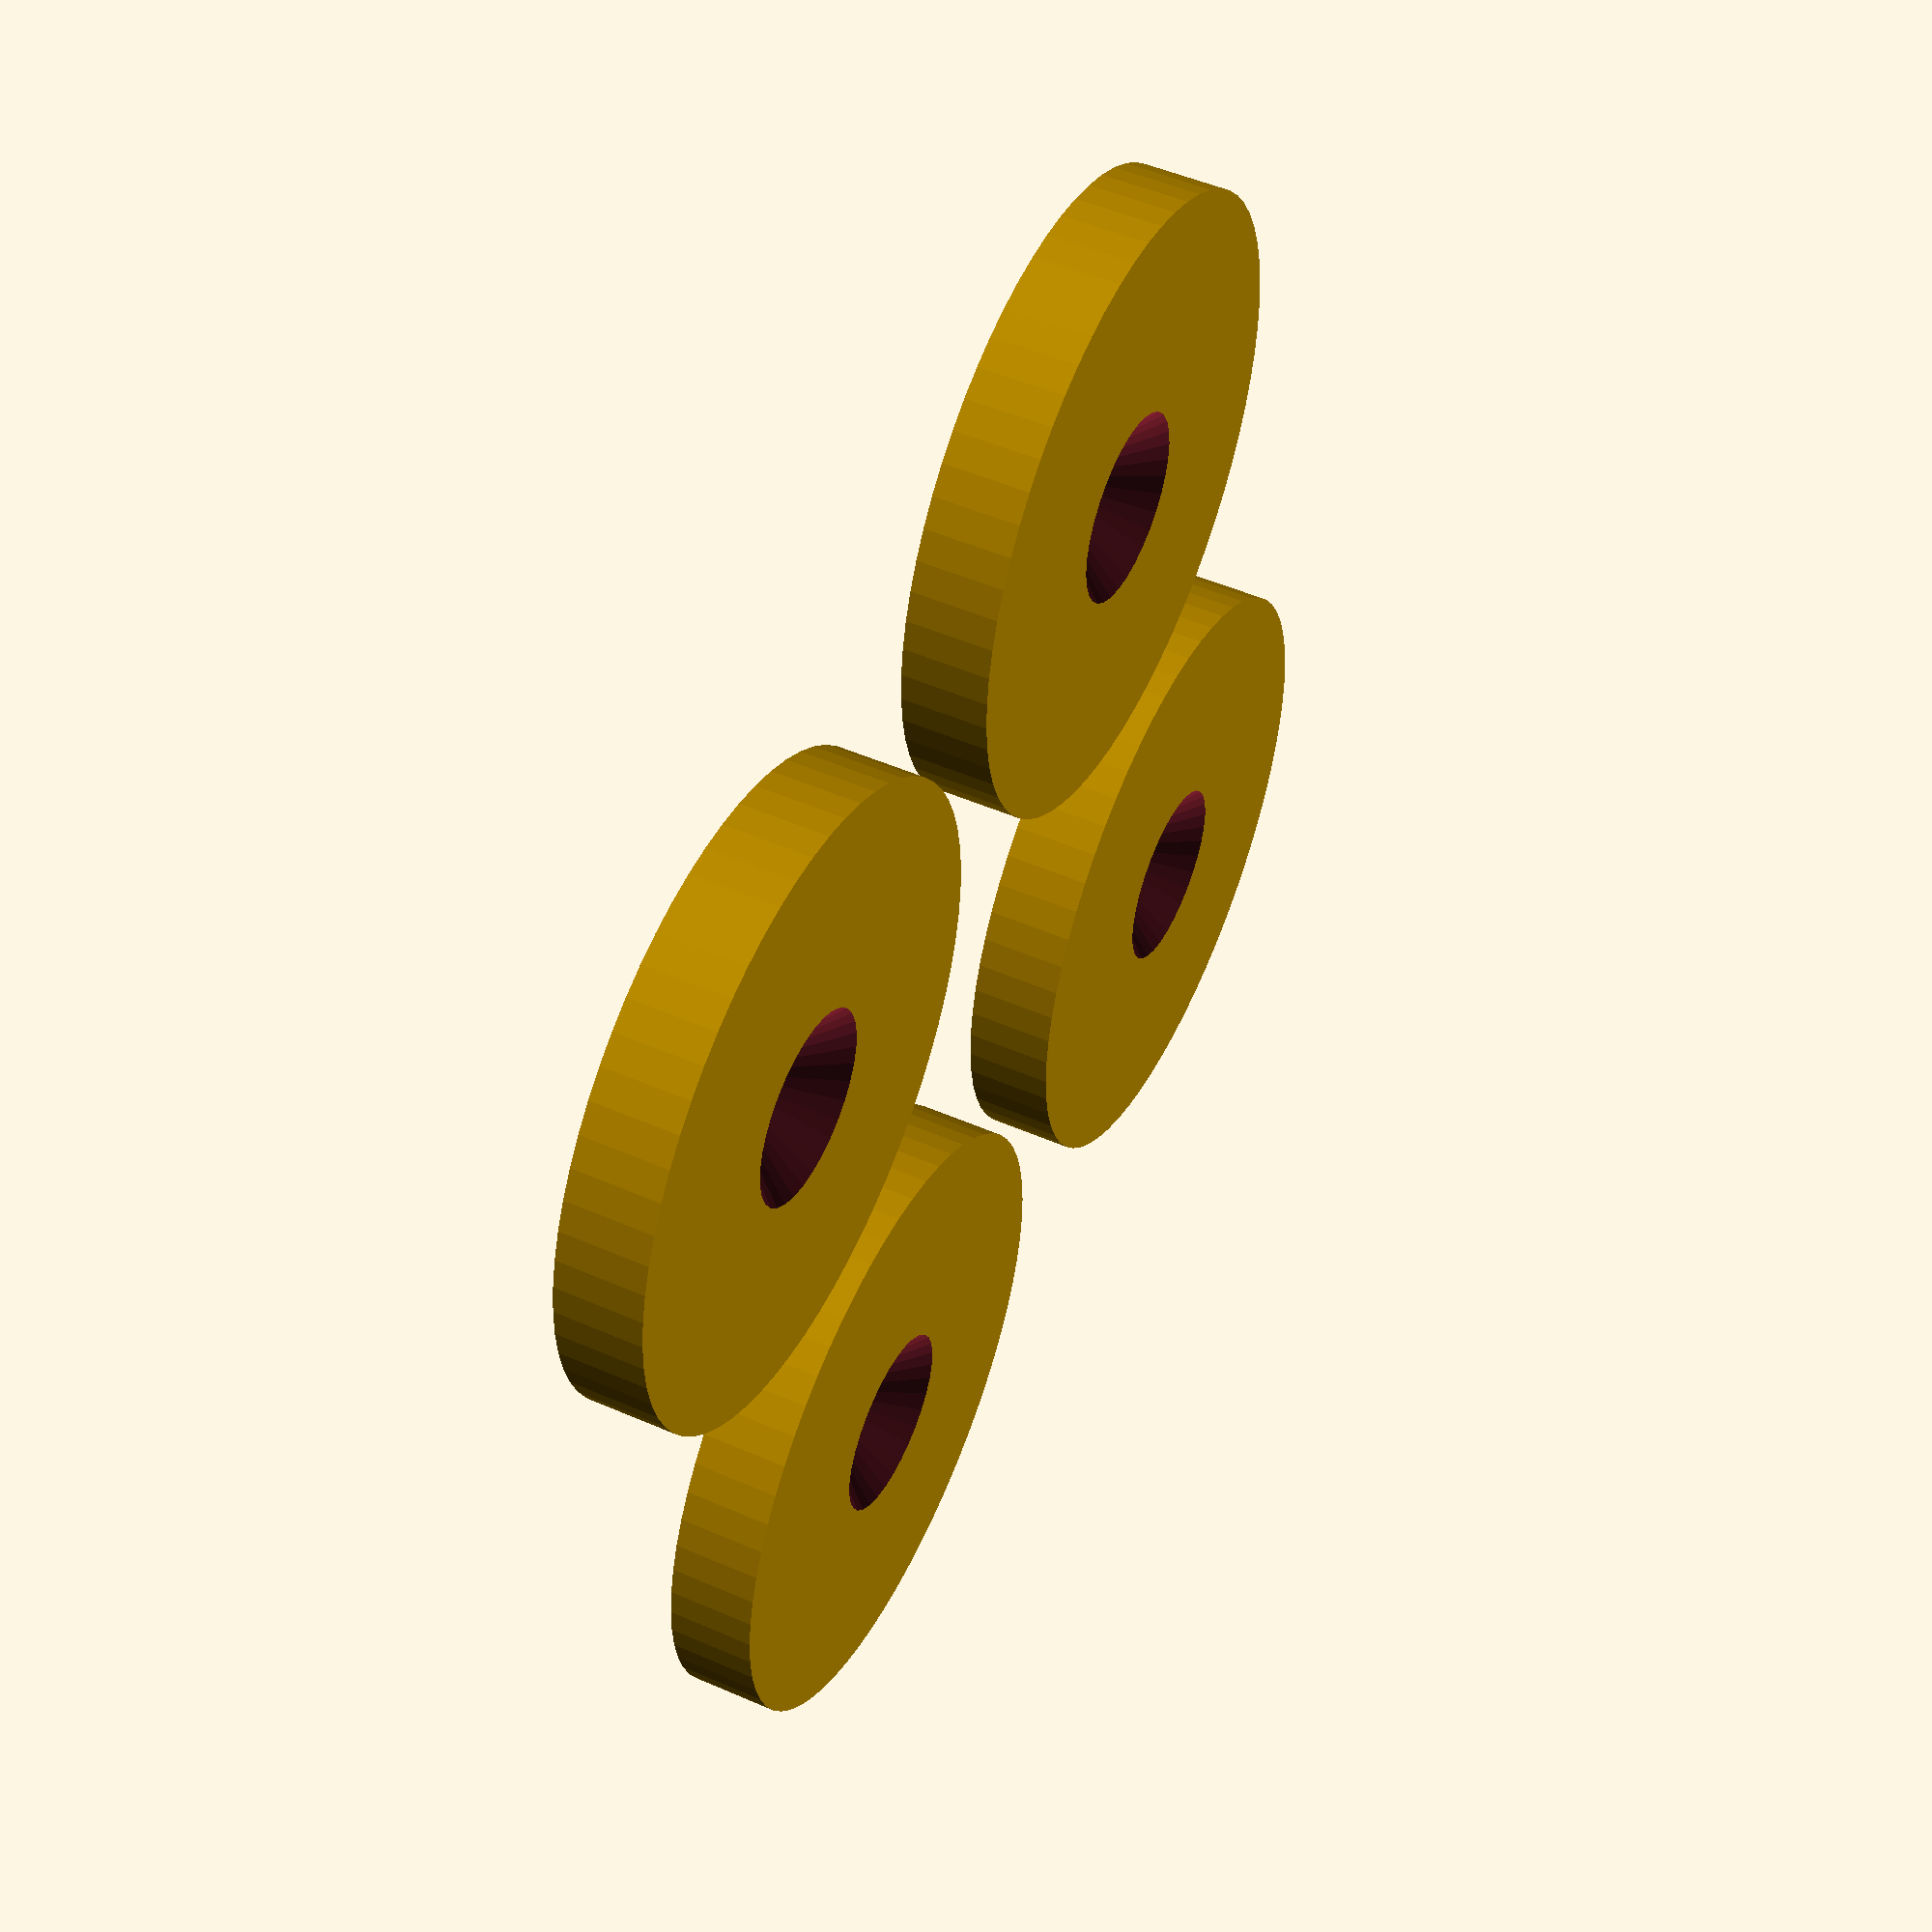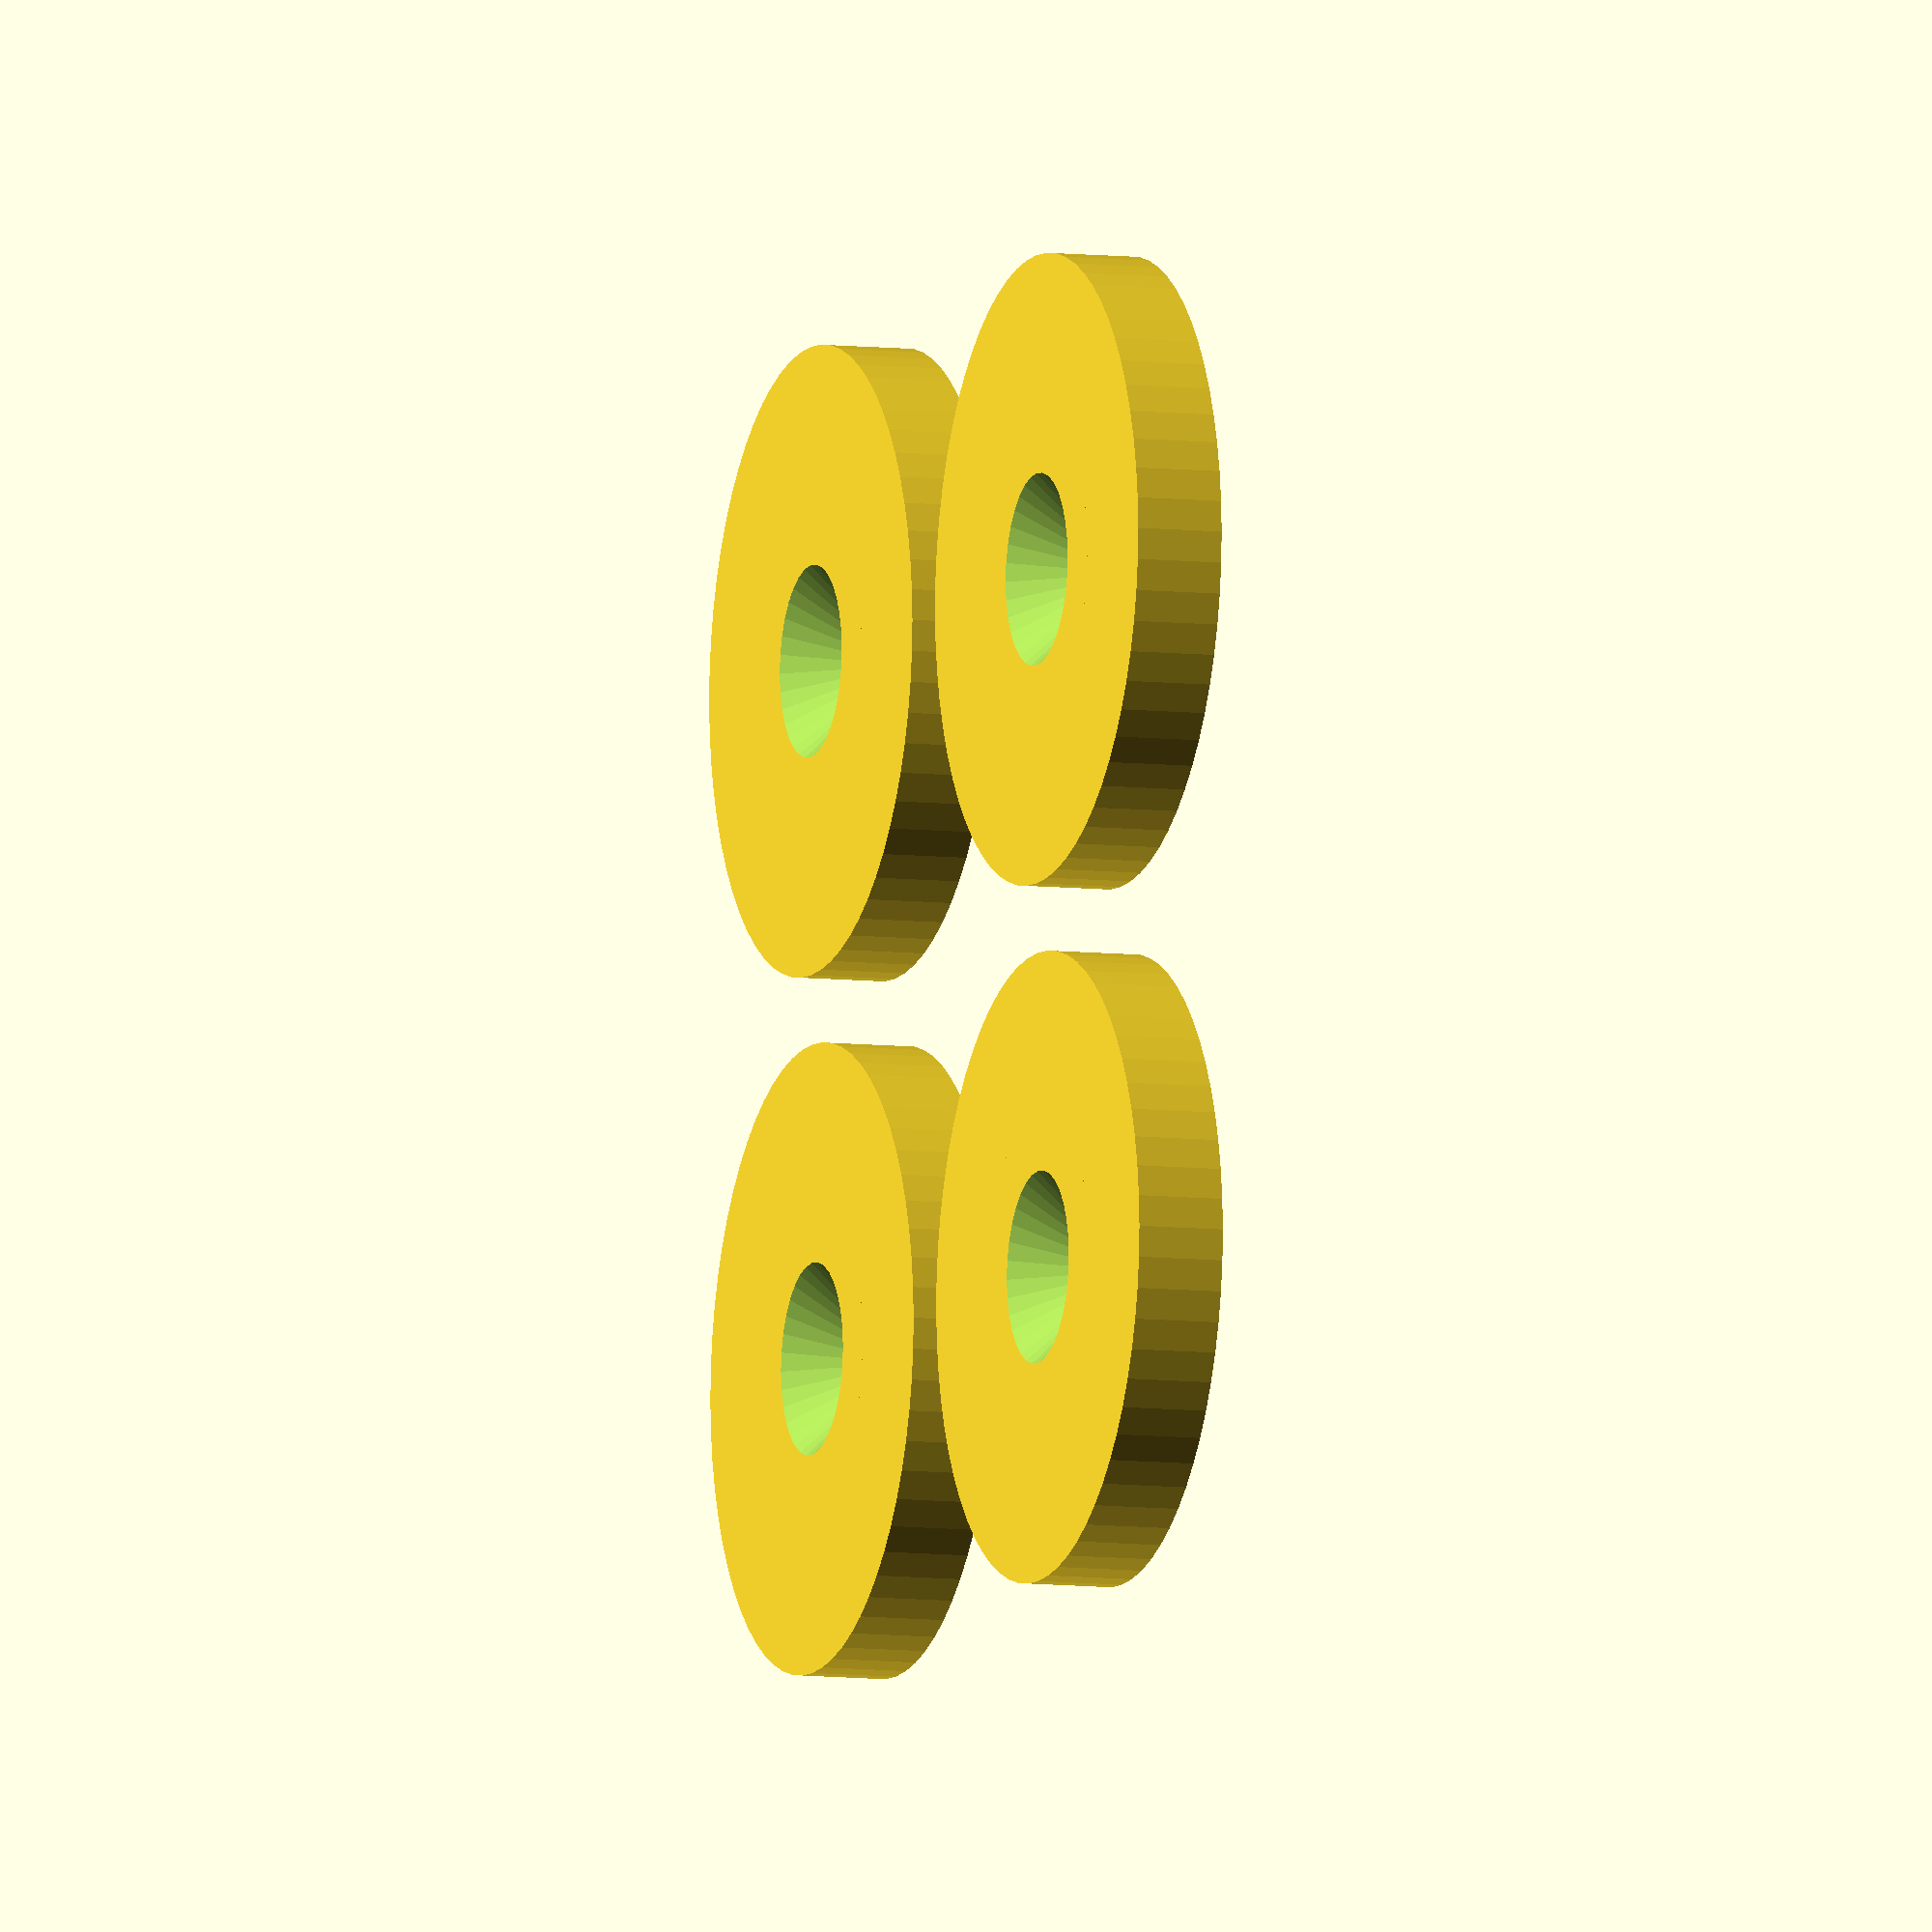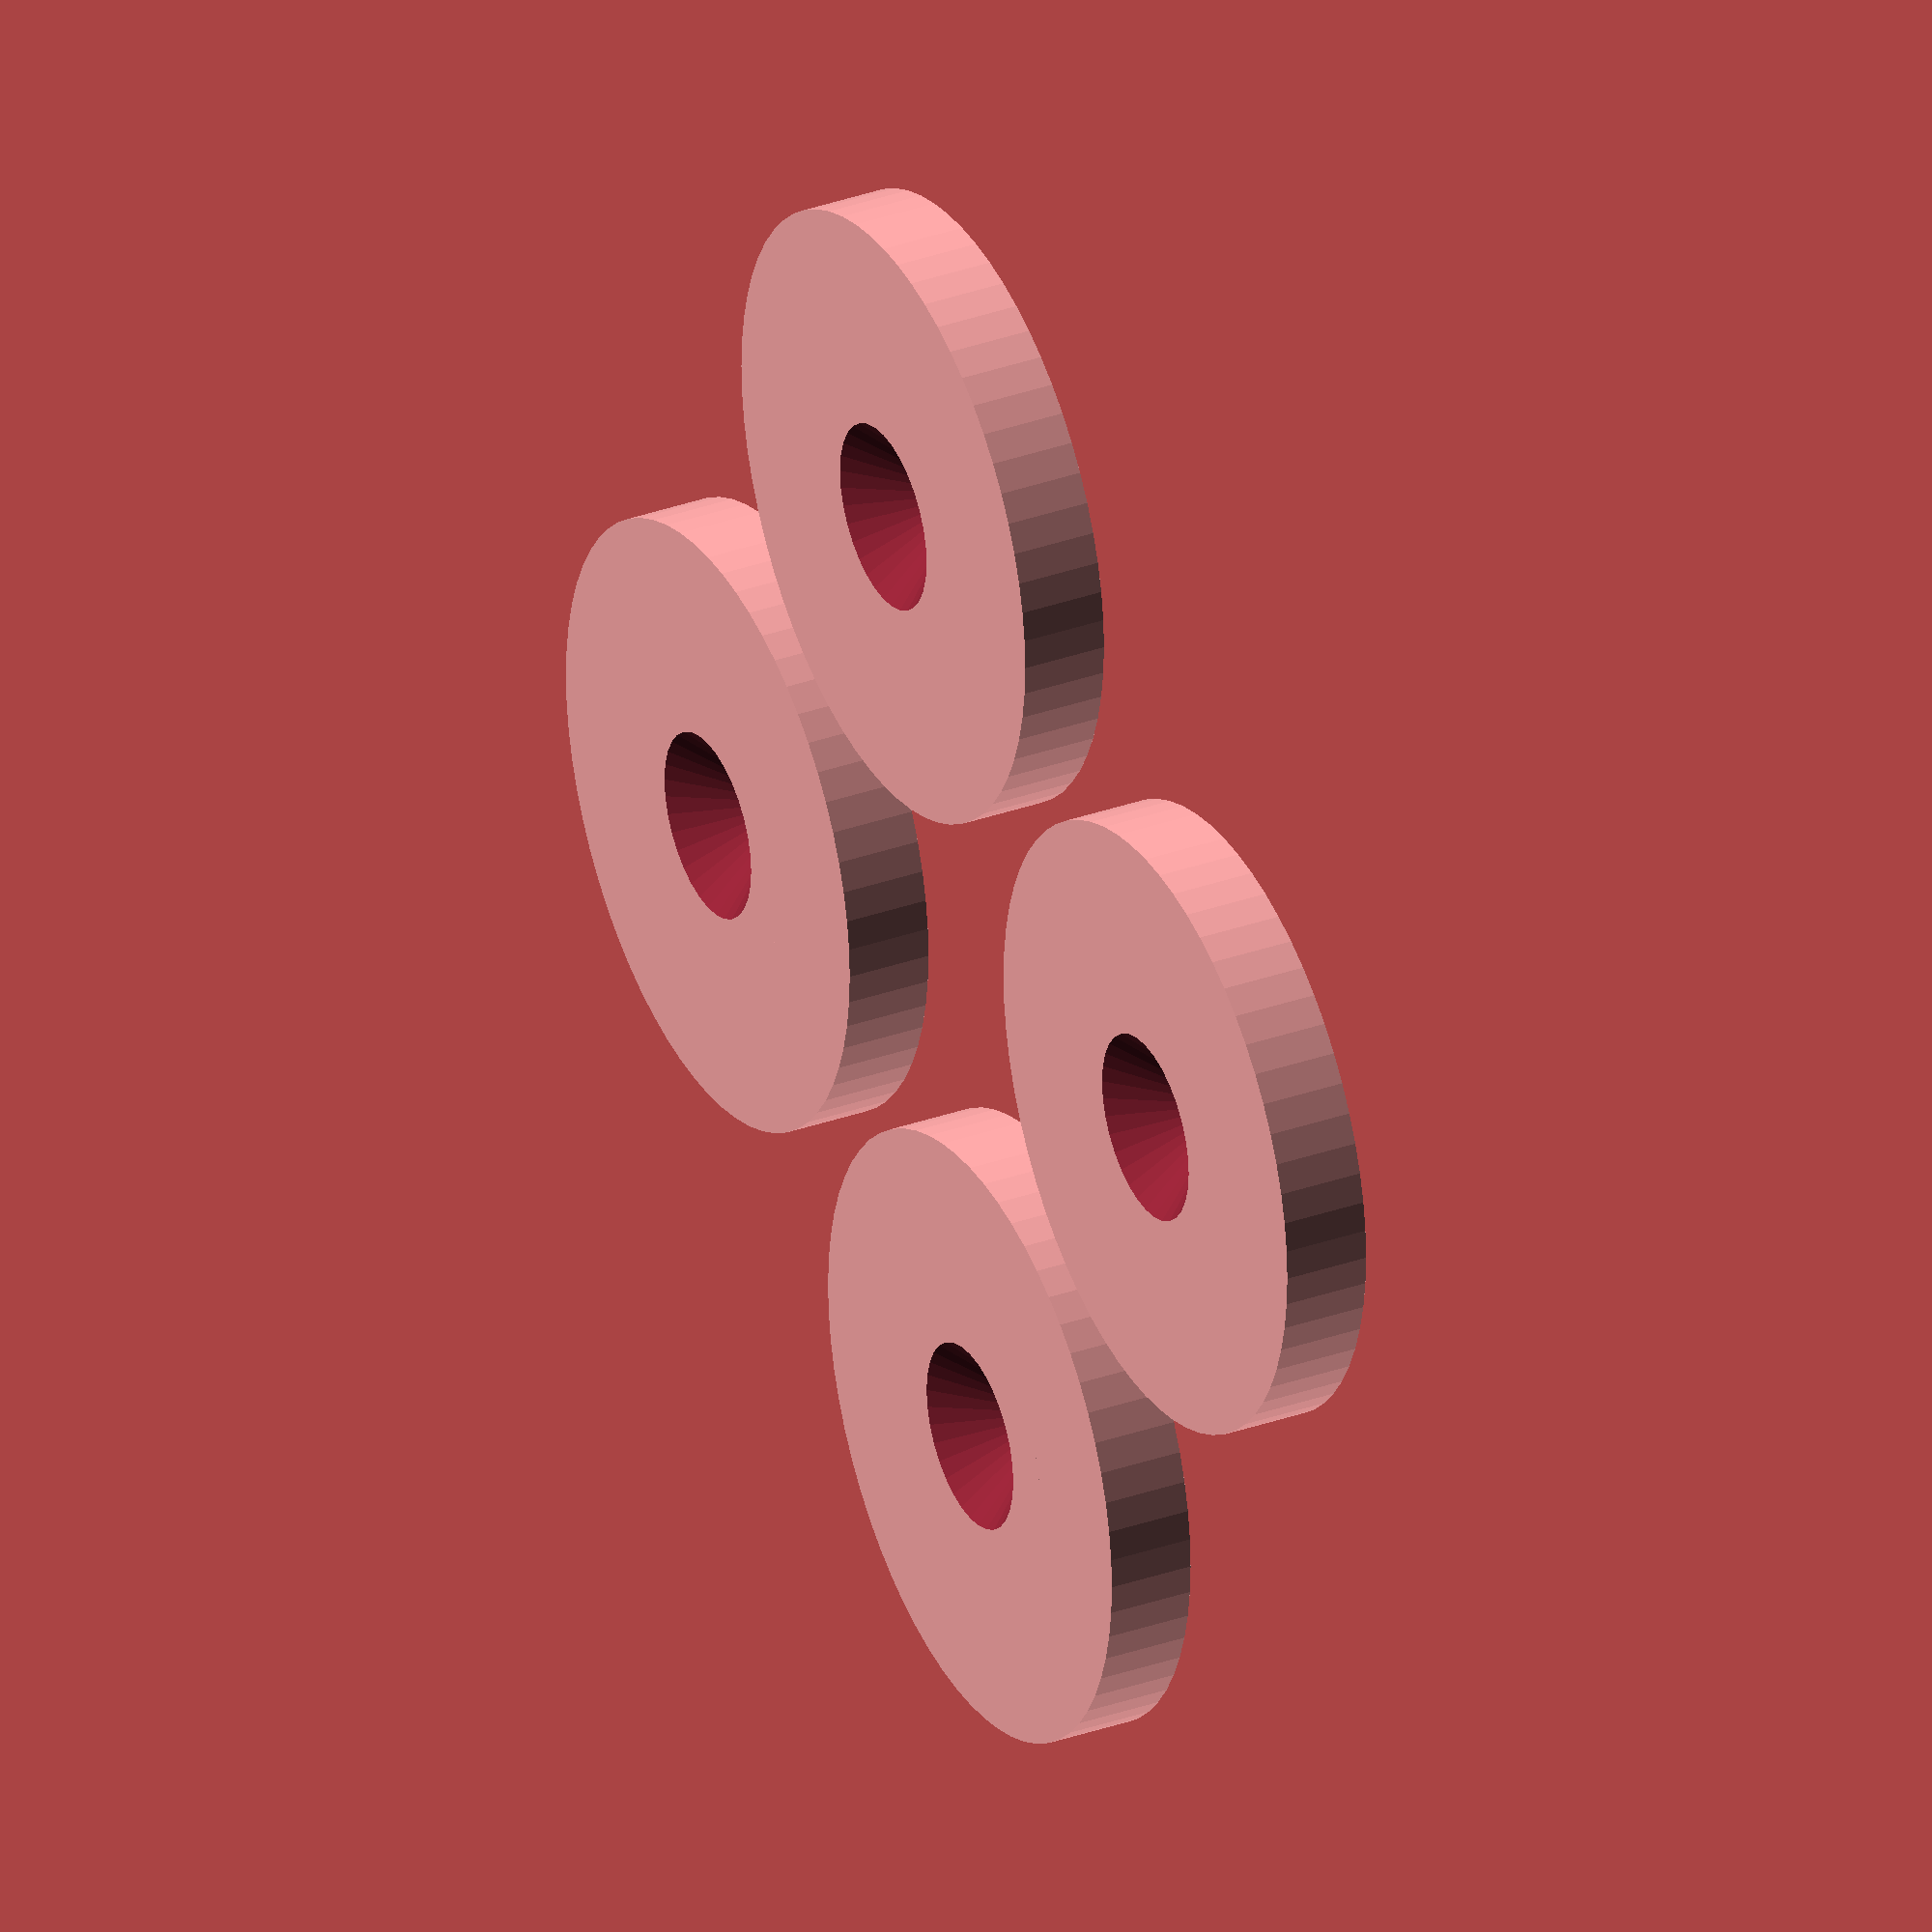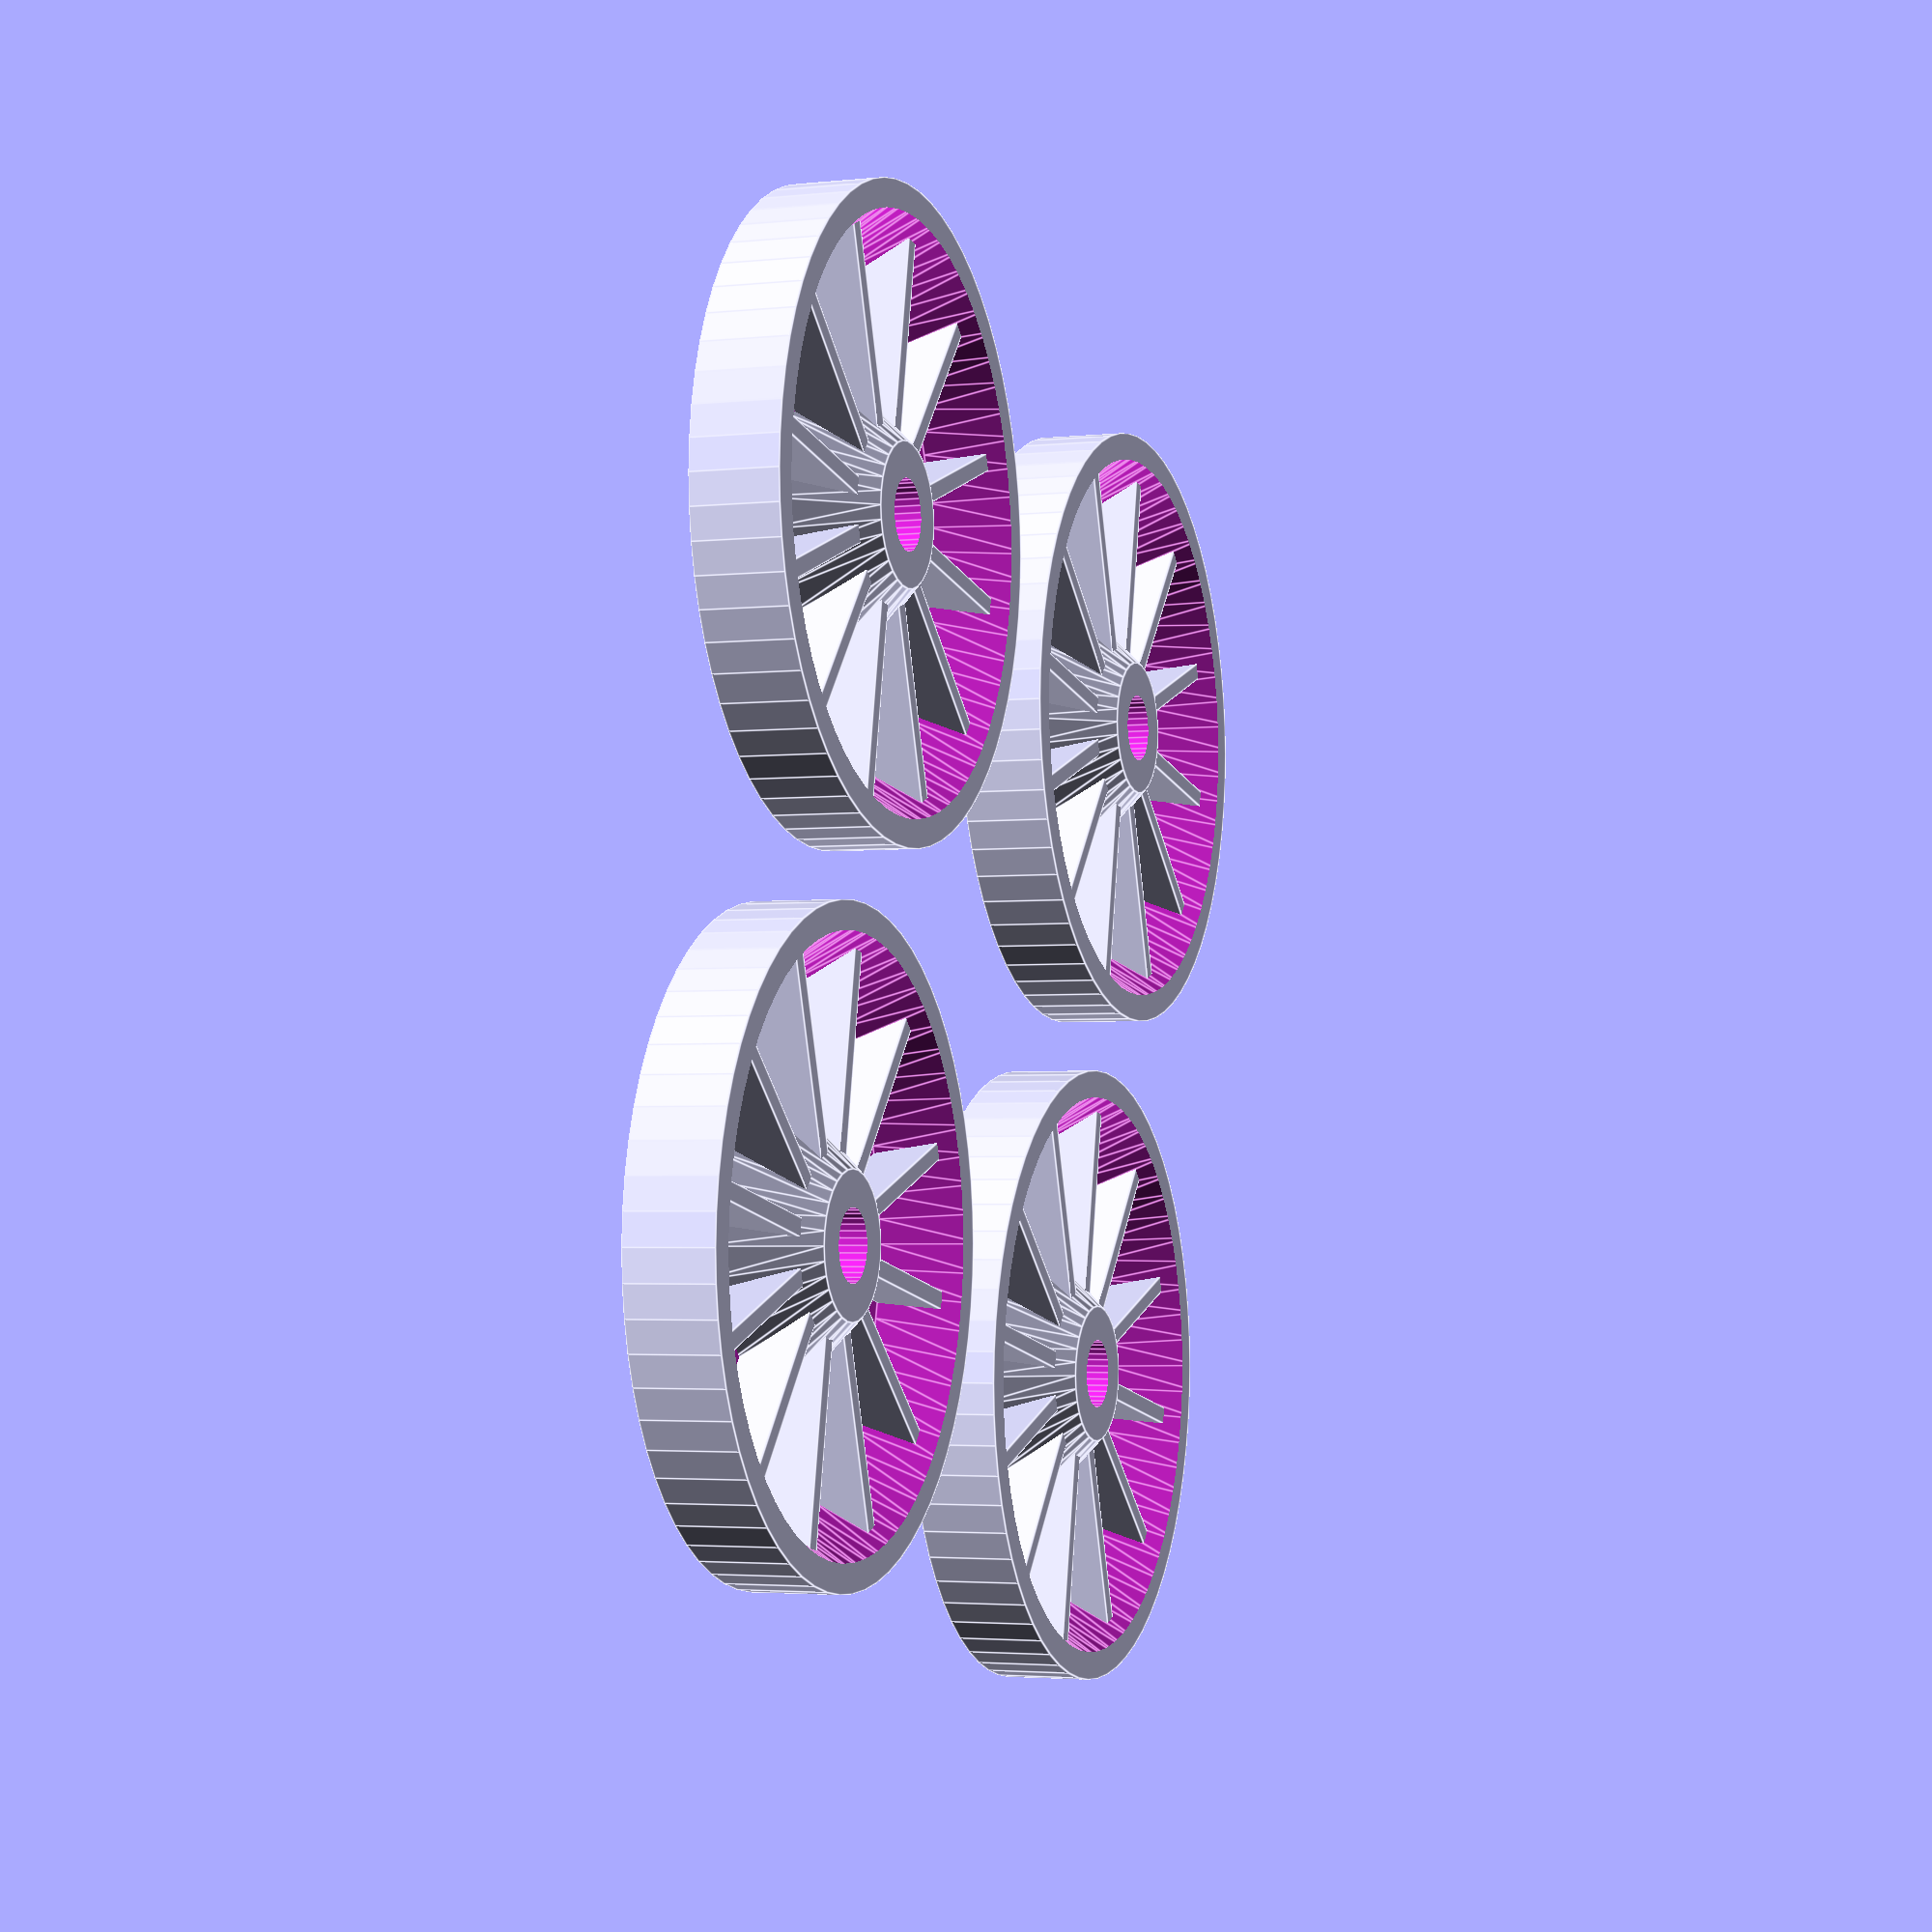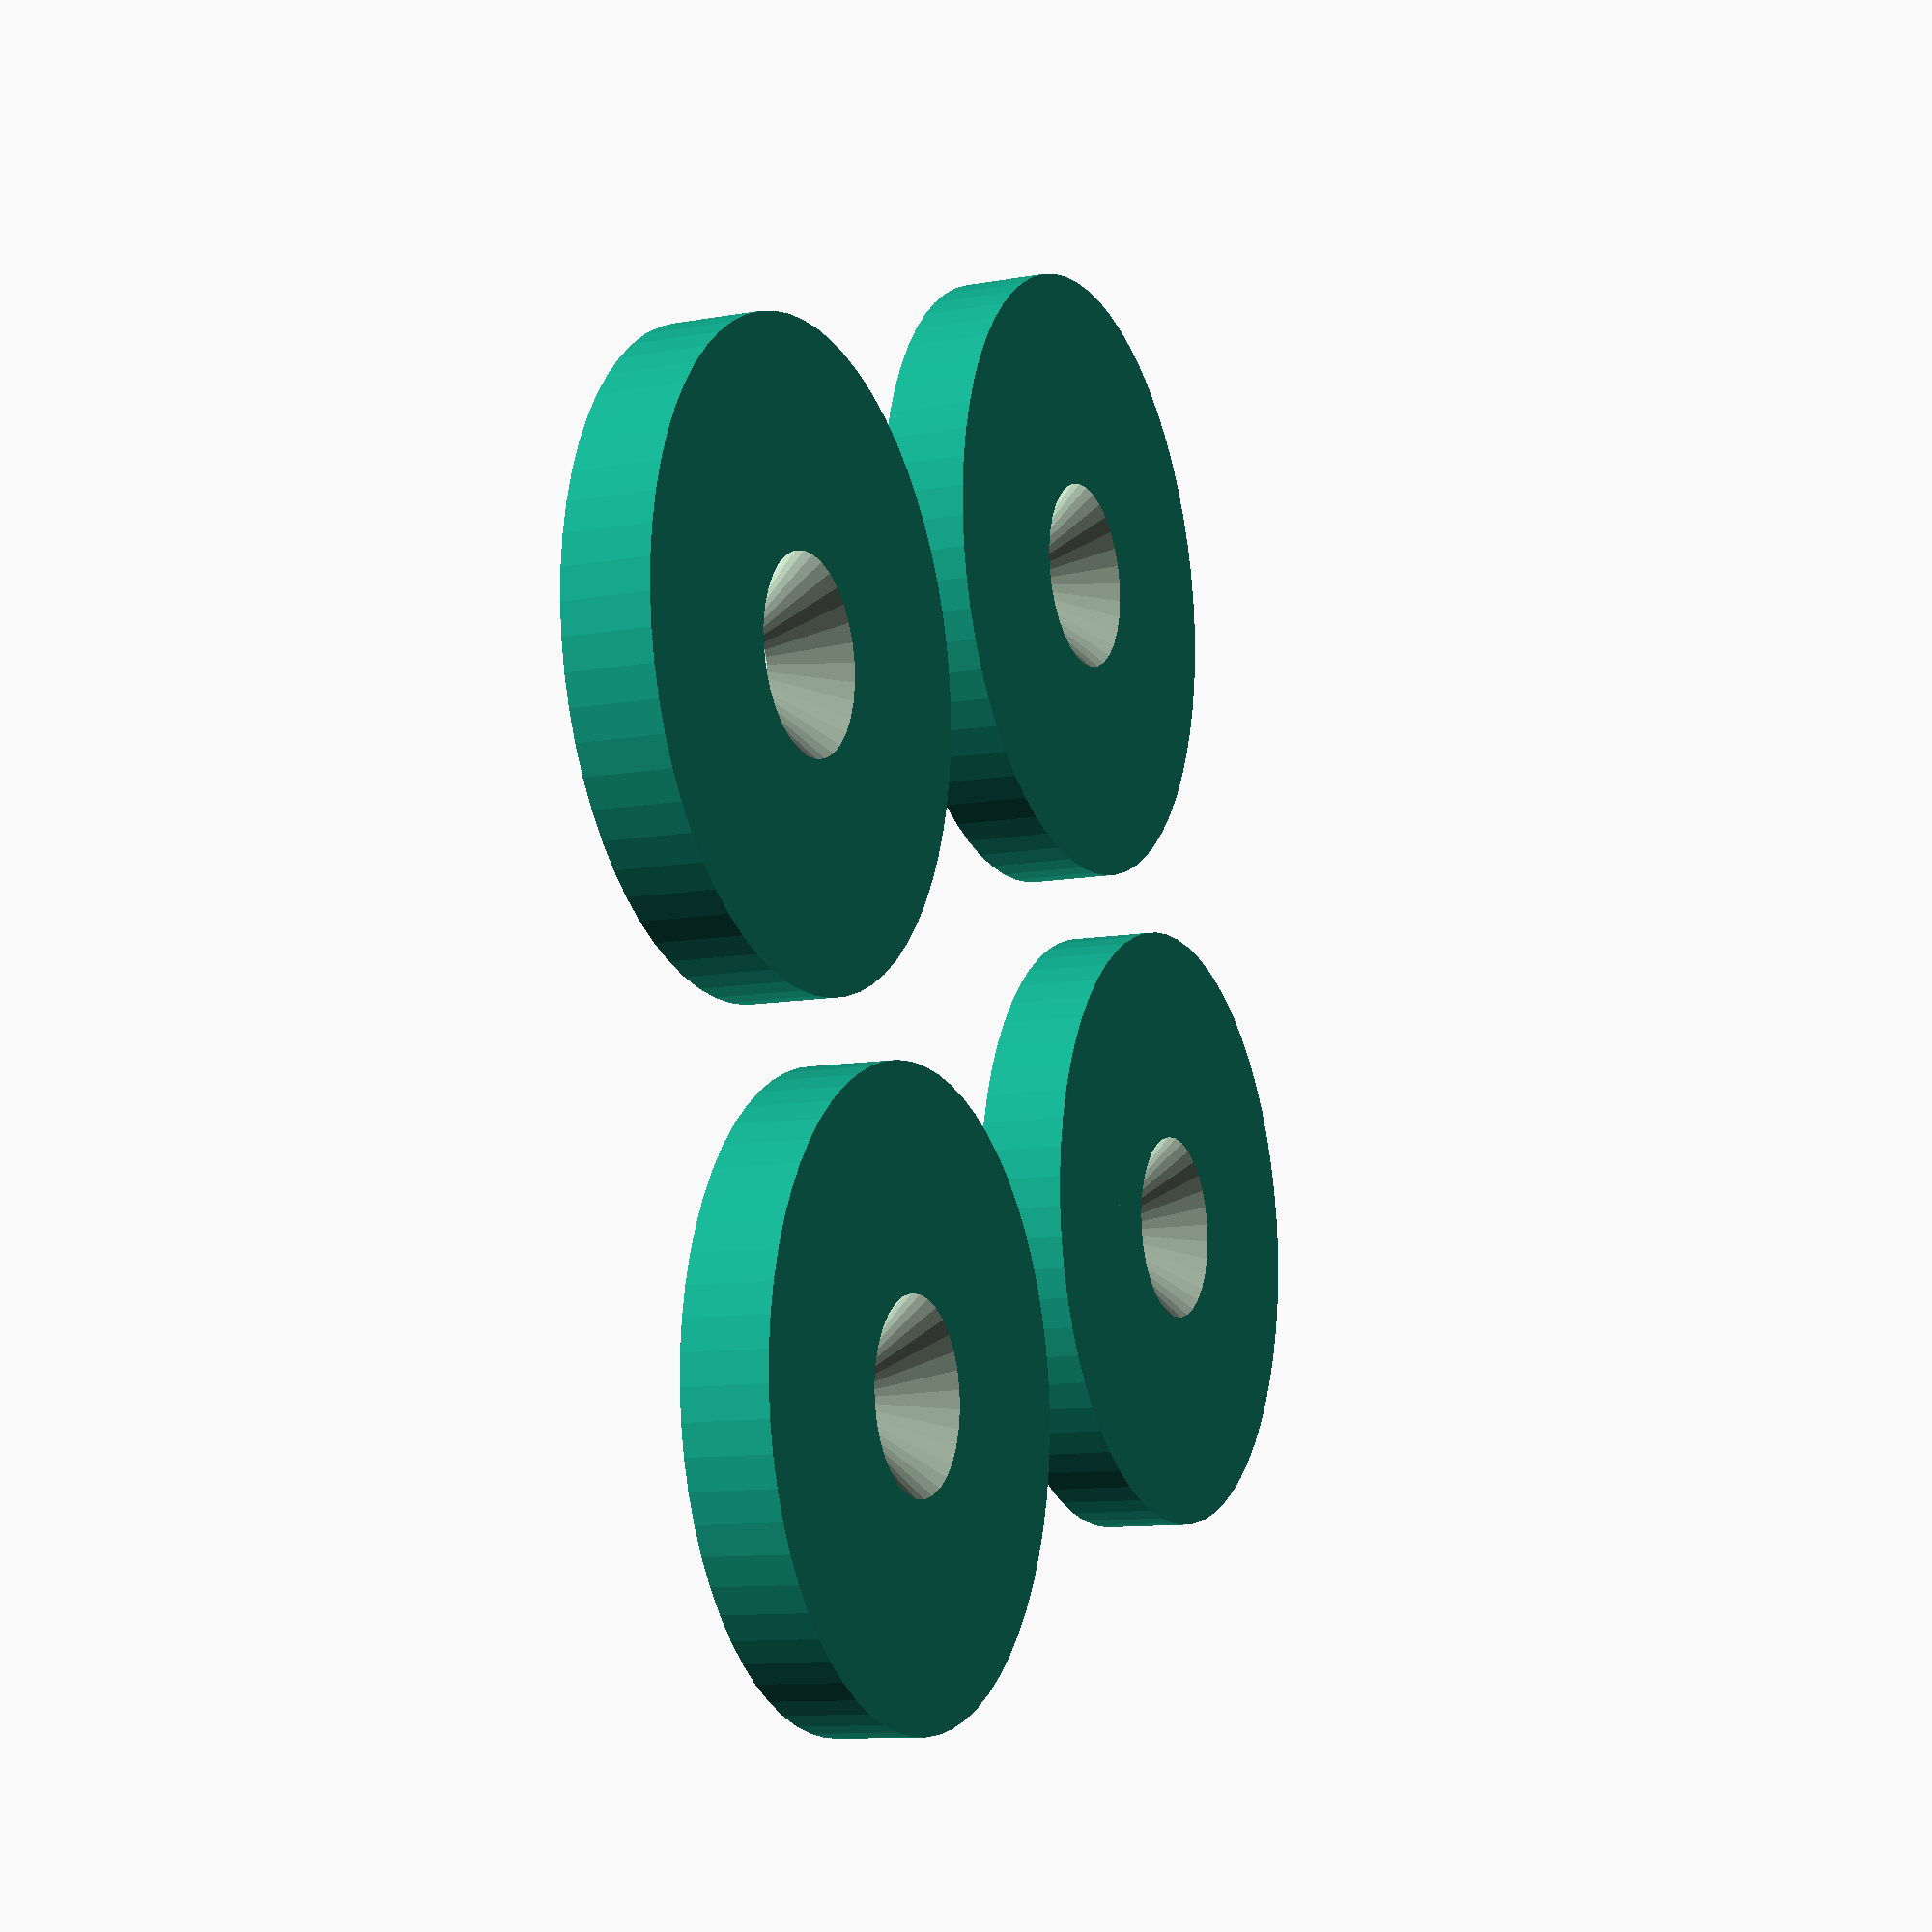
<openscad>
//
// foot.scad 
//
// (c) 2018 Prof Dr Andreas Müller, Hochschule Rapperswil
//

r = 18;
h = 5;

l = r - 5;

module foot() {
    translate([0, 0, h/2 + 0.01])
    difference() {
        union() {
            difference() {
                cylinder(r = r, h = h, $fn = 64, center = true);
                translate([0, 0, 1])
                    cylinder(r2 = r - 1, r1 = r - 4, h = h, $fn = 64, center = true);
            }
            cylinder(r1 = 9, r2 = 4, h = h, $fn = 32, center = true);
            for (angle = [0: 30: 330]) {
                rotate([0, 0, angle])
                    translate([l/2 + 4.5, 0, 0])
                        cube([l, 1, 3.1], center = true);
            }
        }
        translate([0, 0, -0.001])
            union() {
                cylinder(r = 2, h = 10, $fn = 32, center = true);
                translate([0, 0, 0])
                    cylinder(r1 = 6, h = 6, r2 = 0, $fn = 32, center = true);
            }
    }
}

translate([ 20,  20, 0]) foot();
translate([ 20, -20, 0]) foot();
translate([-20,  20, 0]) foot();
translate([-20, -20, 0]) foot();



</openscad>
<views>
elev=130.3 azim=282.3 roll=64.3 proj=p view=solid
elev=187.6 azim=270.3 roll=288.7 proj=o view=solid
elev=147.8 azim=326.2 roll=296.6 proj=o view=solid
elev=182.9 azim=191.3 roll=249.6 proj=p view=edges
elev=190.8 azim=110.1 roll=66.0 proj=p view=wireframe
</views>
